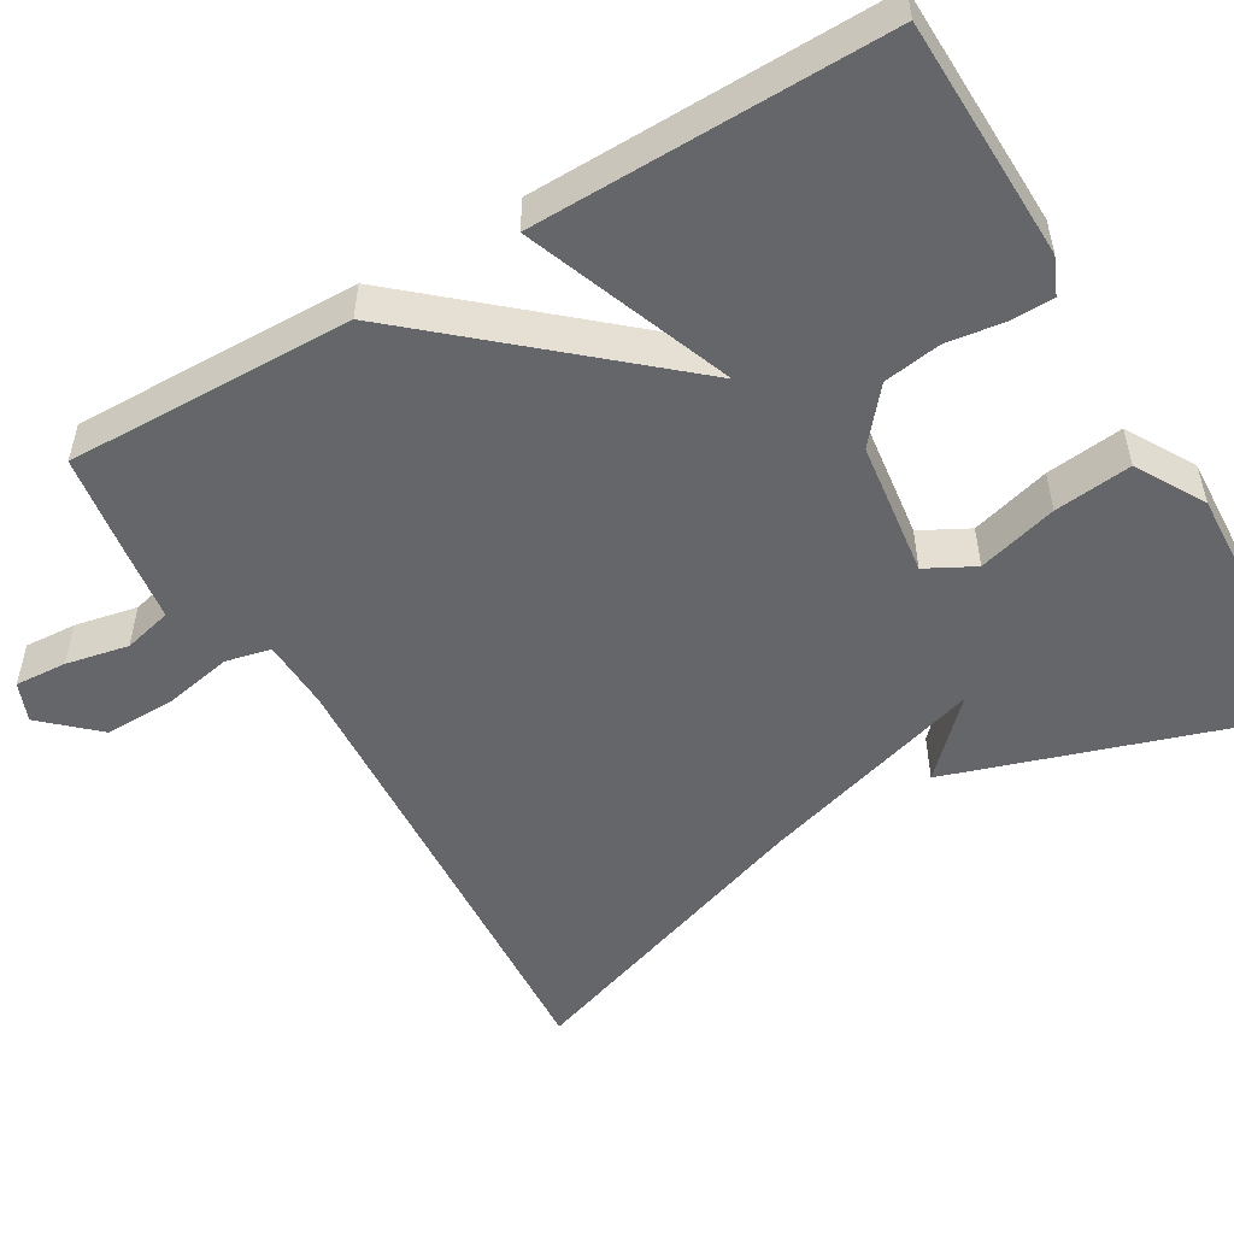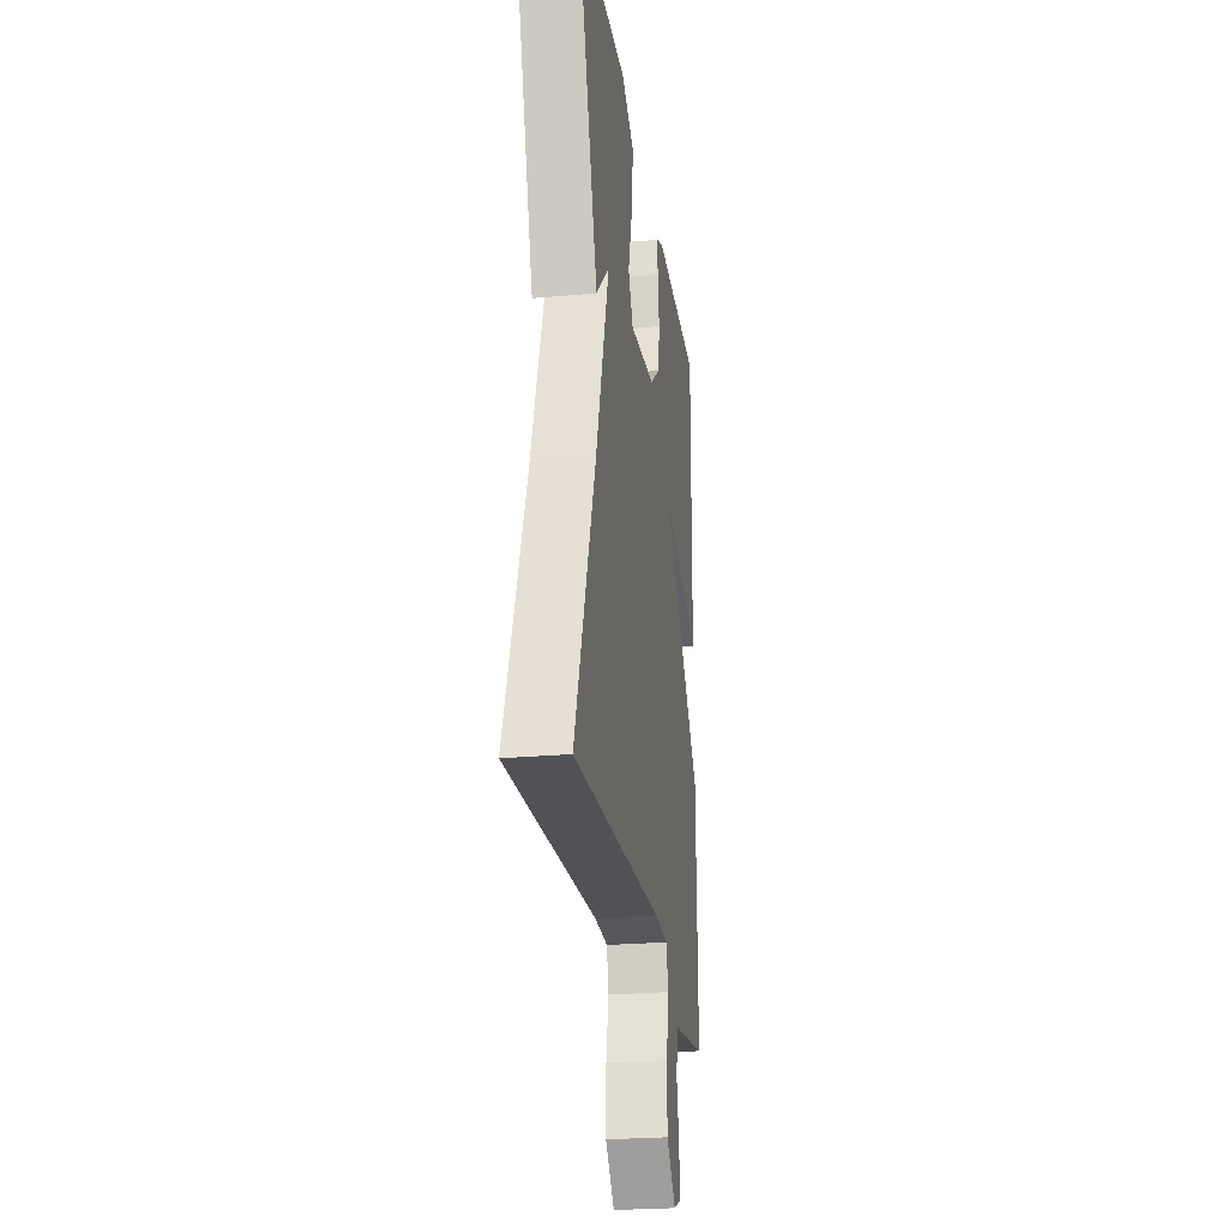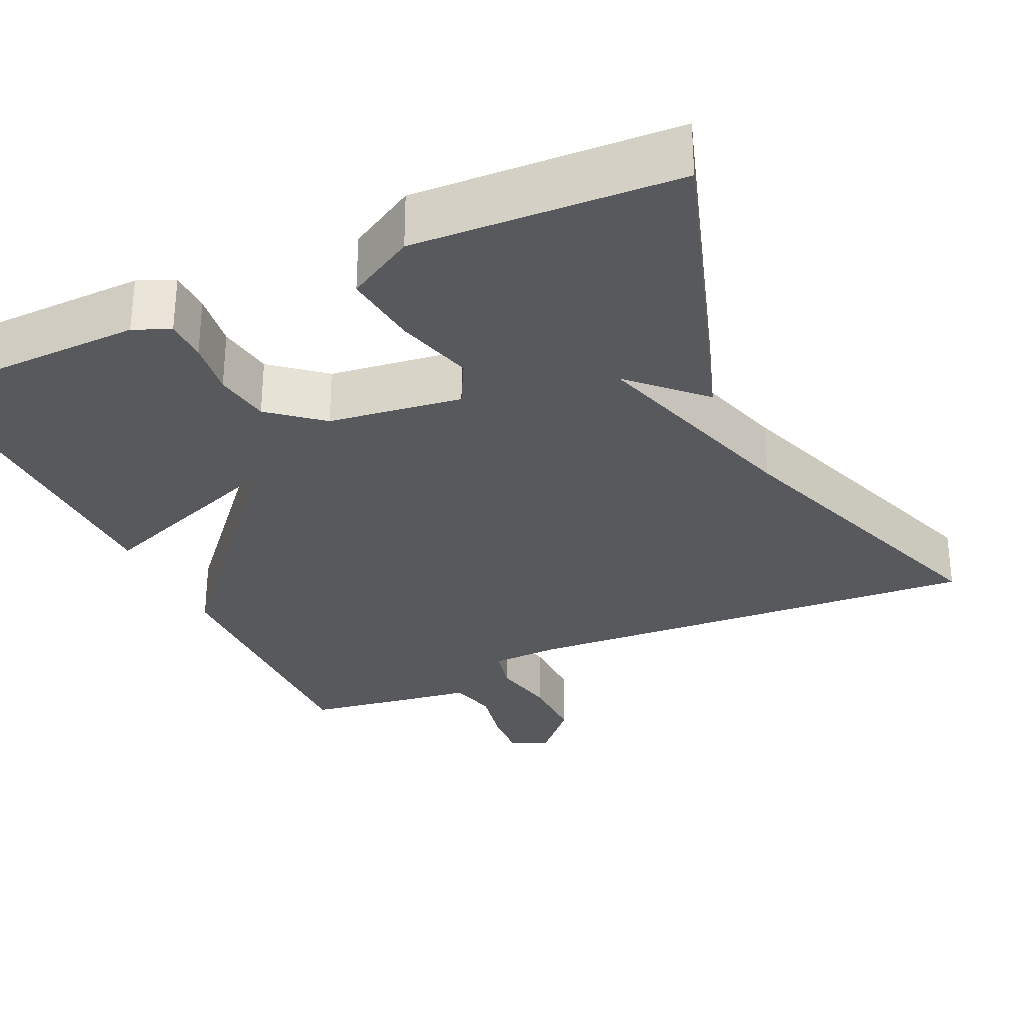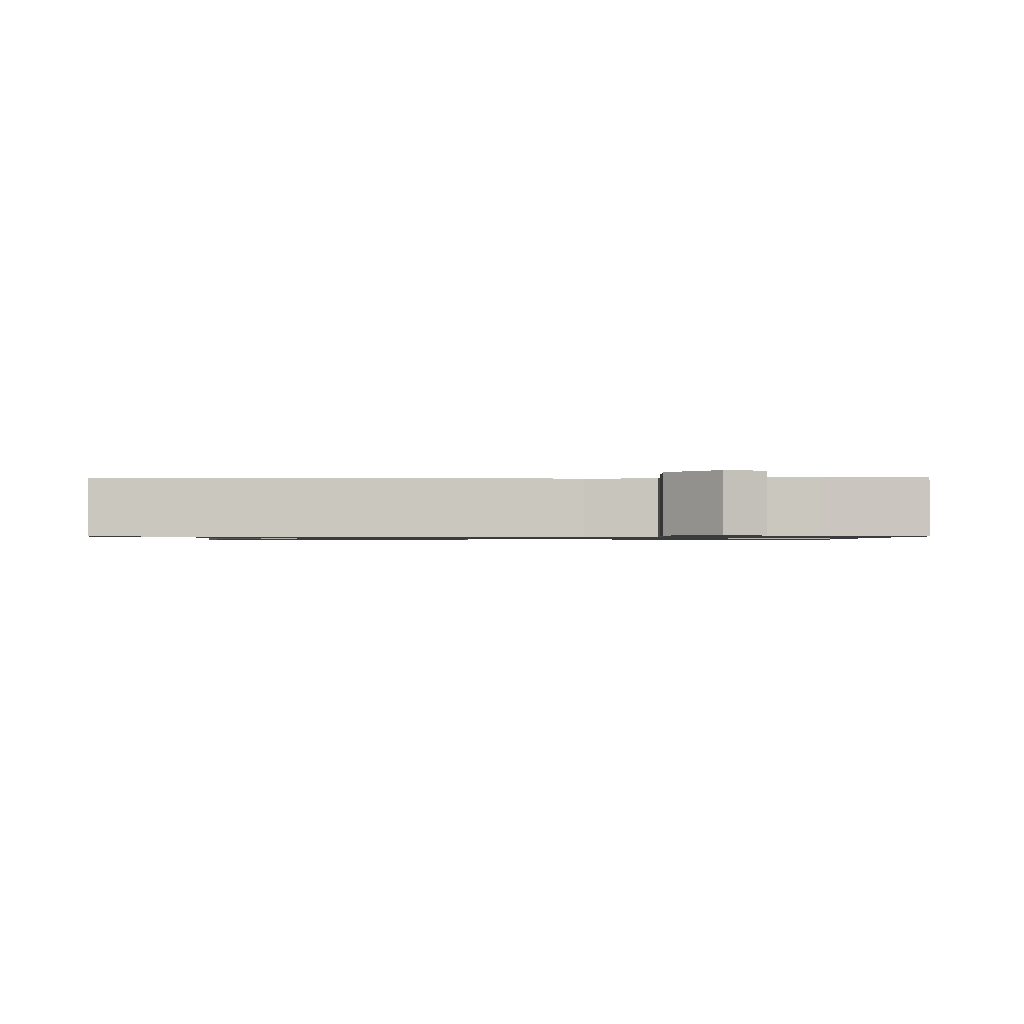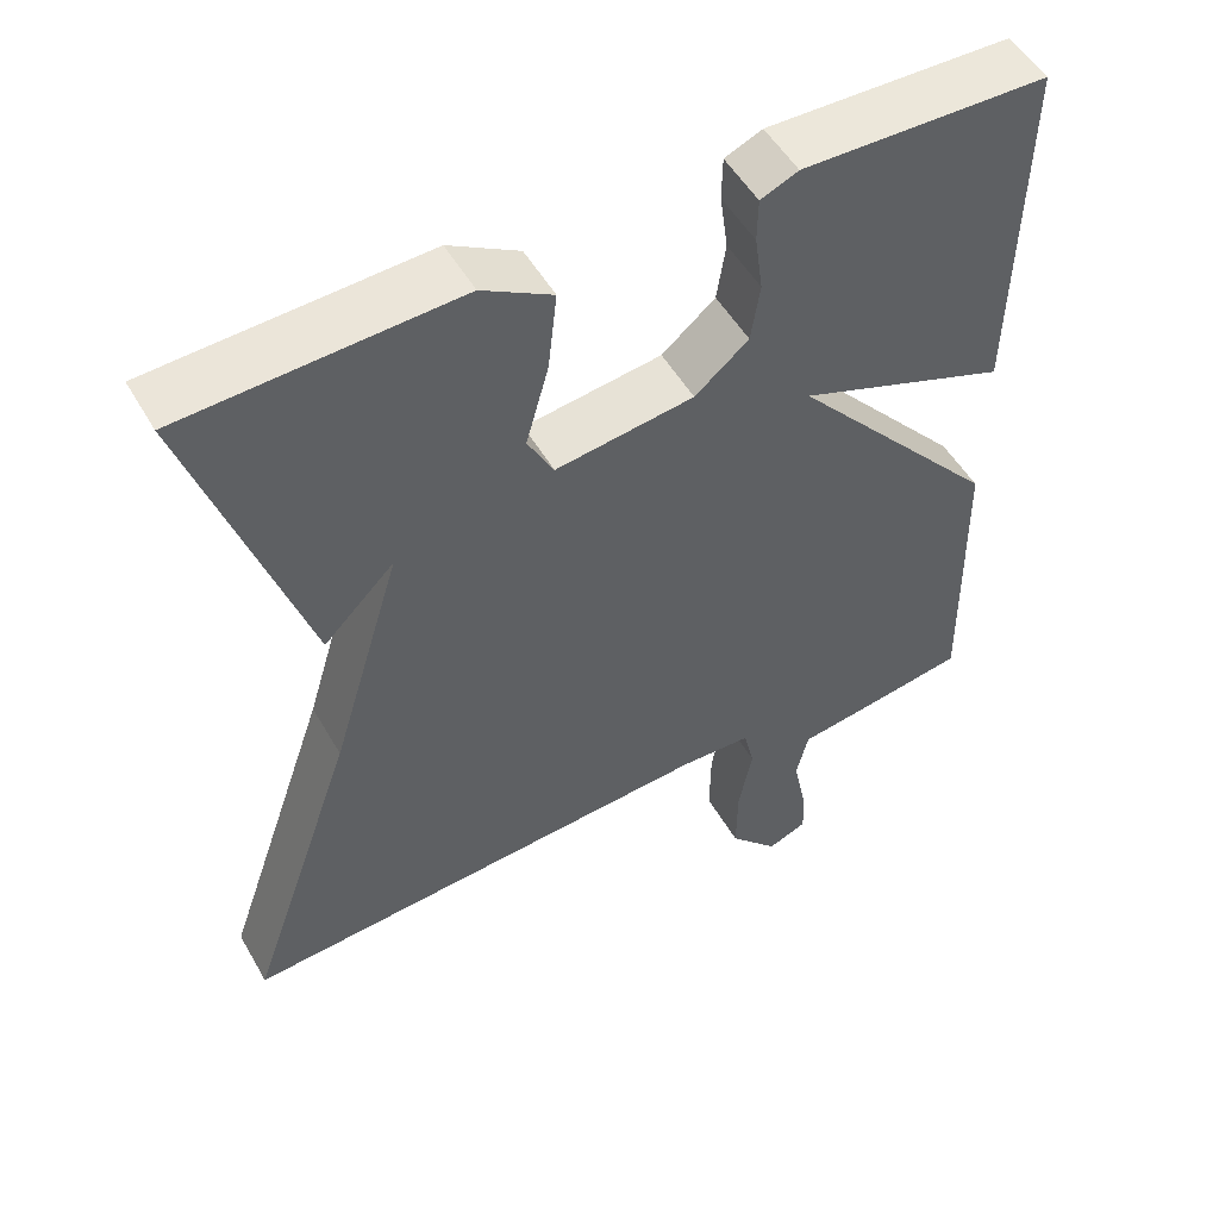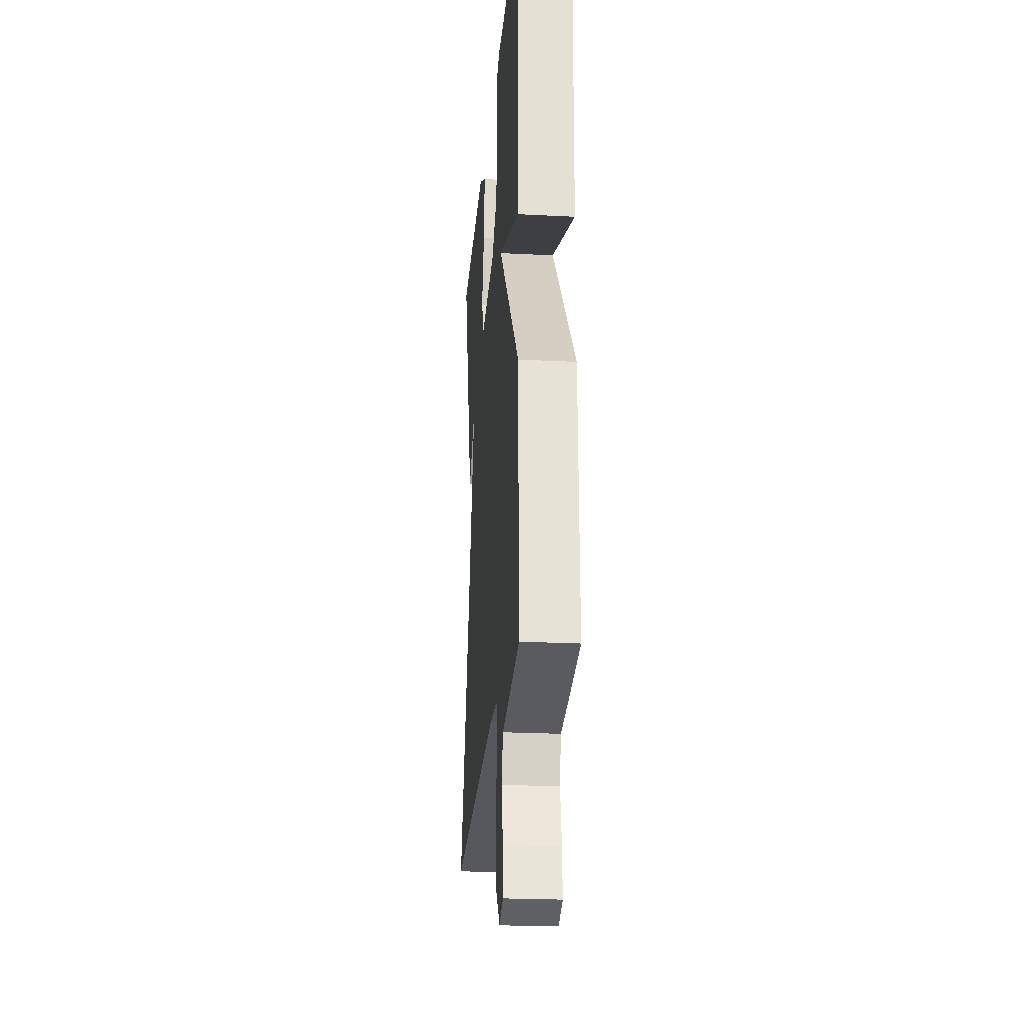
<metadata>
{"format":"obj","ext":"obj","renderer":"f3d","projection":"perspective","resolution":1024,"background":"white","views":[{"elev":-51.8,"azim":-59.4,"up":"+Y"},{"elev":-25.2,"azim":98.4,"up":"+Z"},{"elev":-29.9,"azim":24.9,"up":"+Y"},{"elev":-0.9,"azim":-179.2,"up":"+Y"},{"elev":52.0,"azim":150.7,"up":"+Z"},{"elev":-23.8,"azim":-94.9,"up":"+Z"}]}
</metadata>
<code>
v -0.5 0.07 -0.5
v -0.493 0.07 -0.141
v -0.233 0.07 0.156
v -0.493 0.07 0.059
v -0.5 0.07 0.5
v -0.198 0.07 0.507
v -0.152 0.07 0.487
v -0.151 0.07 0.433
v -0.161 0.07 0.361
v -0.15 0.07 0.289
v -0.084 0.07 0.234
v 0.086 0.07 0.211
v 0.118 0.07 0.271
v 0.09 0.07 0.371
v 0.079 0.07 0.468
v 0.165 0.07 0.517
v 0.5 0.07 0.5
v 0.365 0.07 0.086
v 0.278 0.07 0.172
v 0.365 0.07 -0.114
v 0.5 0.07 -0.5
v -0.092 0.07 -0.458
v -0.18 0.07 -0.461
v -0.193 0.07 -0.517
v -0.176 0.07 -0.603
v -0.175 0.07 -0.692
v -0.236 0.07 -0.758
v -0.285 0.07 -0.738
v -0.281 0.07 -0.673
v -0.265 0.07 -0.595
v -0.28 0.07 -0.534
v -0.369 0.07 -0.521
v -0.5 0 -0.5
v -0.493 0 -0.141
v -0.233 0 0.156
v -0.493 0 0.059
v -0.5 0 0.5
v -0.198 0 0.507
v -0.152 0 0.487
v -0.151 0 0.433
v -0.161 0 0.361
v -0.15 0 0.289
v -0.084 0 0.234
v 0.086 0 0.211
v 0.118 0 0.271
v 0.09 0 0.371
v 0.079 0 0.468
v 0.165 0 0.517
v 0.5 0 0.5
v 0.365 0 0.086
v 0.278 0 0.172
v 0.365 0 -0.114
v 0.5 0 -0.5
v -0.092 0 -0.458
v -0.18 0 -0.461
v -0.193 0 -0.517
v -0.176 0 -0.603
v -0.175 0 -0.692
v -0.236 0 -0.758
v -0.285 0 -0.738
v -0.281 0 -0.673
v -0.265 0 -0.595
v -0.28 0 -0.534
v -0.369 0 -0.521
f 1 2 3
f 32 1 3
f 31 32 3
f 30 31 3
f 28 29 30
f 27 28 30
f 26 27 30
f 25 26 30
f 24 25 30
f 23 24 30 3
f 22 23 3
f 20 21 22 3
f 19 20 3
f 17 18 19
f 16 17 19
f 15 16 19
f 14 15 19
f 13 14 19
f 12 13 19
f 11 12 19 3
f 3 4 5
f 11 3 5
f 10 11 5
f 9 10 5 6
f 6 7 8 9
f 35 34 33
f 35 33 64
f 35 64 63
f 35 63 62
f 62 61 60
f 62 60 59
f 62 59 58
f 62 58 57
f 62 57 56
f 35 62 56 55
f 35 55 54
f 35 54 53 52
f 35 52 51
f 51 50 49
f 51 49 48
f 51 48 47
f 51 47 46
f 51 46 45
f 51 45 44
f 35 51 44 43
f 37 36 35
f 37 35 43
f 37 43 42
f 38 37 42 41
f 41 40 39 38
f 1 33 34 2
f 2 34 35 3
f 3 35 36 4
f 4 36 37 5
f 5 37 38 6
f 6 38 39 7
f 7 39 40 8
f 8 40 41 9
f 9 41 42 10
f 10 42 43 11
f 11 43 44 12
f 12 44 45 13
f 13 45 46 14
f 14 46 47 15
f 15 47 48 16
f 16 48 49 17
f 17 49 50 18
f 18 50 51 19
f 19 51 52 20
f 20 52 53 21
f 21 53 54 22
f 22 54 55 23
f 23 55 56 24
f 24 56 57 25
f 25 57 58 26
f 26 58 59 27
f 27 59 60 28
f 28 60 61 29
f 29 61 62 30
f 30 62 63 31
f 31 63 64 32
f 32 64 33 1

</code>
